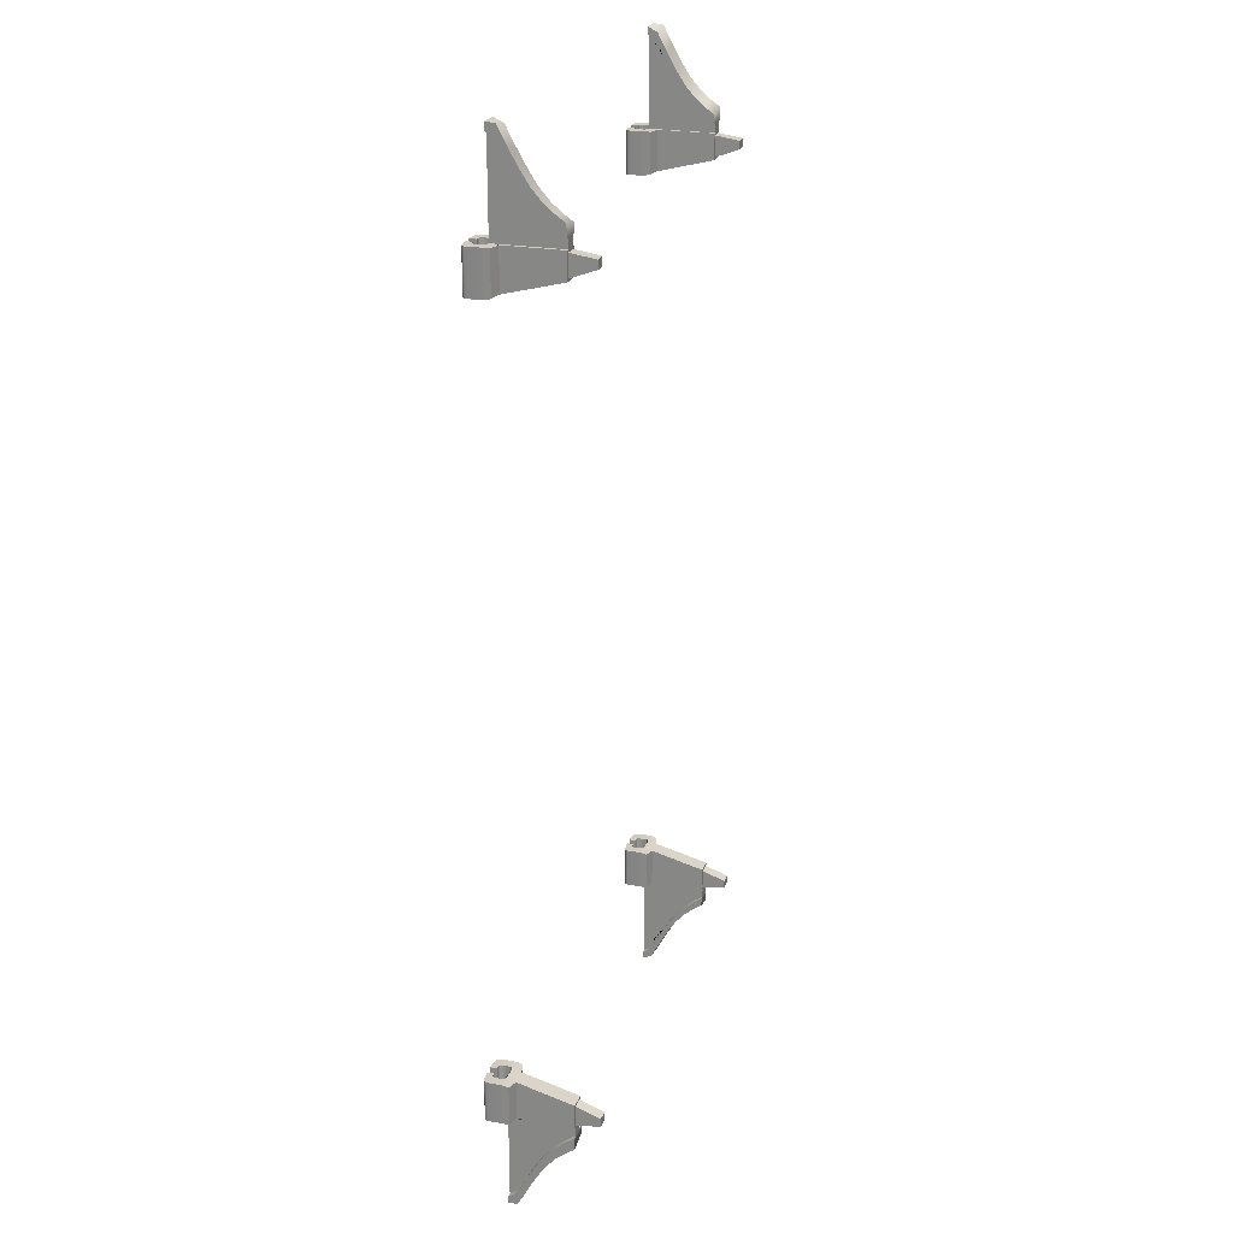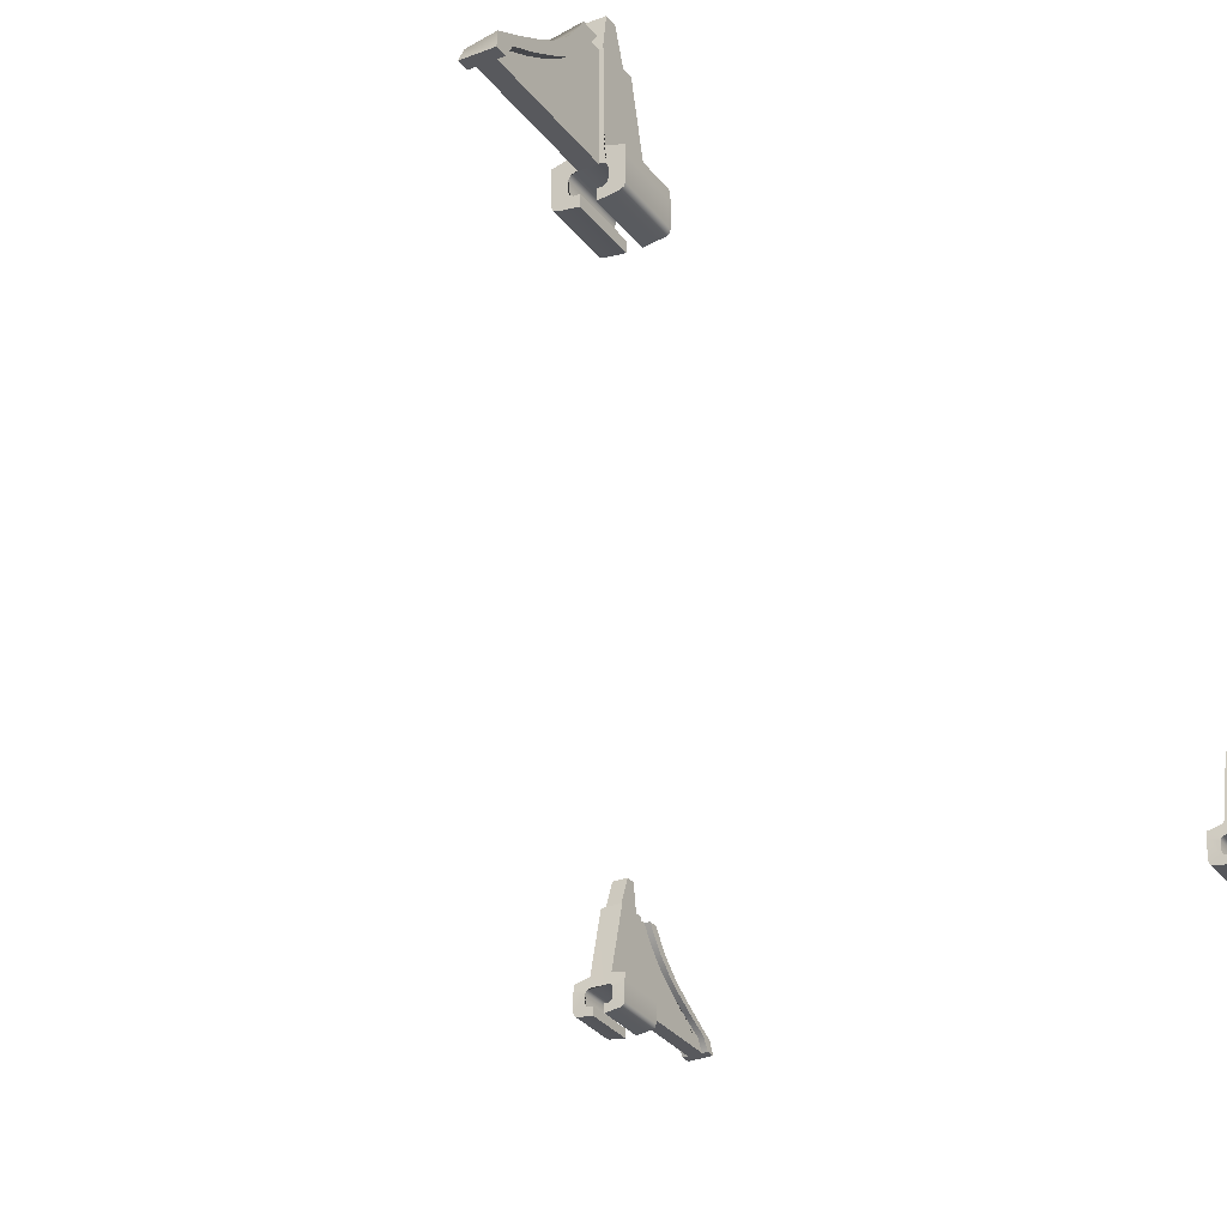
<metadata>
{"format":"obj","ext":"obj","renderer":"f3d","projection":"perspective","resolution":1024,"background":"white","views":[{"elev":23.6,"azim":106.9,"up":"+Z"},{"elev":-30.0,"azim":-149.9,"up":"+Y"}]}
</metadata>
<code>
o wheelstop
v 0.7711 1.35 -1.399
v 0.7711 1.57 -1.399
v 0.7711 1.35 -1.696
v 0.7711 1.57 -1.431
v 0.7346 1.35 -1.399
v 0.7346 1.57 -1.399
v 0.7346 1.35 -1.696
v 0.7346 1.57 -1.431
v 0.7711 1.539 -1.453
v 0.7711 1.507 -1.48
v 0.7711 1.473 -1.517
v 0.7711 1.445 -1.558
v 0.7711 1.412 -1.614
v 0.7711 1.382 -1.676
v 0.7346 1.539 -1.453
v 0.7346 1.507 -1.48
v 0.7346 1.473 -1.517
v 0.7346 1.445 -1.558
v 0.7346 1.412 -1.614
v 0.7346 1.382 -1.676
v 0.7861 1.382 -1.676
v 0.7861 1.35 -1.696
v 0.7197 1.35 -1.696
v 0.7861 1.57 -1.431
v 0.7197 1.57 -1.431
v 0.7197 1.382 -1.676
v 0.7861 1.539 -1.453
v 0.7861 1.507 -1.48
v 0.7861 1.473 -1.517
v 0.7861 1.445 -1.558
v 0.7861 1.412 -1.614
v 0.7197 1.539 -1.453
v 0.7197 1.507 -1.48
v 0.7197 1.473 -1.517
v 0.7197 1.445 -1.558
v 0.7197 1.412 -1.614
v 0.7861 1.382 -1.719
v 0.7861 1.35 -1.722
v 0.7197 1.35 -1.722
v 0.7861 1.57 -1.472
v 0.7197 1.57 -1.459
v 0.7197 1.382 -1.706
v 0.7861 1.539 -1.494
v 0.7861 1.507 -1.52
v 0.7861 1.473 -1.56
v 0.7861 1.445 -1.604
v 0.7861 1.412 -1.661
v 0.7197 1.539 -1.481
v 0.7197 1.507 -1.507
v 0.7197 1.473 -1.547
v 0.7197 1.445 -1.591
v 0.7197 1.412 -1.648
v 0.7728 1.57 -1.392
v 0.733 1.57 -1.392
v 0.7728 1.57 -1.322
v 0.733 1.57 -1.322
v 0.7253 1.381 -1.399
v 0.7253 1.381 -1.266
v 0.7805 1.381 -1.399
v 0.7805 1.381 -1.266
v 0.6873 1.371 -1.399
v 0.6873 1.35 -1.399
v 0.6873 1.371 -1.263
v 0.6873 1.35 -1.258
v 0.8185 1.35 -1.258
v 0.8185 1.35 -1.399
v 0.8185 1.371 -1.399
v 0.8185 1.371 -1.263
v 0.7387 1.306 -1.399
v 0.7387 1.306 -1.258
v 0.7671 1.306 -1.258
v 0.7671 1.306 -1.399
v 0.7387 1.282 -1.399
v 0.7387 1.282 -1.258
v 0.7671 1.282 -1.258
v 0.7671 1.282 -1.399
v 0.7767 1.35 -1.399
v 0.7883 1.339 -1.399
v 0.7849 1.347 -1.399
v 0.7767 1.35 -1.399
v 0.7175 1.339 -1.399
v 0.7291 1.35 -1.399
v 0.7291 1.35 -1.399
v 0.7209 1.347 -1.399
v 0.7883 1.339 -1.258
v 0.7767 1.35 -1.258
v 0.7849 1.347 -1.258
v 0.7291 1.35 -1.258
v 0.7175 1.339 -1.258
v 0.7209 1.347 -1.258
v 0.728 1.306 -1.399
v 0.7175 1.316 -1.399
v 0.7206 1.309 -1.399
v 0.7175 1.316 -1.258
v 0.728 1.306 -1.258
v 0.7206 1.309 -1.258
v 0.7777 1.306 -1.258
v 0.7883 1.316 -1.258
v 0.7852 1.309 -1.258
v 0.7883 1.316 -1.399
v 0.7777 1.306 -1.399
v 0.7852 1.309 -1.399
v 0.6873 1.299 -1.399
v 0.6977 1.287 -1.399
v 0.6903 1.292 -1.399
v 0.6977 1.287 -1.258
v 0.6873 1.299 -1.258
v 0.6903 1.292 -1.258
v 0.8185 1.299 -1.258
v 0.8081 1.287 -1.258
v 0.8155 1.292 -1.258
v 0.8081 1.287 -1.399
v 0.8185 1.299 -1.399
v 0.8155 1.292 -1.399
v 0.7253 1.57 -1.399
v 0.7805 1.57 -1.399
v 0.7253 1.57 -1.314
v 0.7805 1.57 -1.314
v 0.733 1.651 -1.379
v 0.7728 1.651 -1.379
v 0.733 1.651 -1.352
v 0.7728 1.651 -1.352
v -0.7711 1.35 -1.399
v -0.7711 1.57 -1.399
v -0.7711 1.35 -1.696
v -0.7711 1.57 -1.431
v -0.7346 1.35 -1.399
v -0.7346 1.57 -1.399
v -0.7346 1.35 -1.696
v -0.7346 1.57 -1.431
v -0.7711 1.539 -1.453
v -0.7711 1.507 -1.48
v -0.7711 1.473 -1.517
v -0.7711 1.445 -1.558
v -0.7711 1.412 -1.614
v -0.7711 1.382 -1.676
v -0.7346 1.539 -1.453
v -0.7346 1.507 -1.48
v -0.7346 1.473 -1.517
v -0.7346 1.445 -1.558
v -0.7346 1.412 -1.614
v -0.7346 1.382 -1.676
v -0.7861 1.382 -1.676
v -0.7861 1.35 -1.696
v -0.7197 1.35 -1.696
v -0.7861 1.57 -1.431
v -0.7197 1.57 -1.431
v -0.7197 1.382 -1.676
v -0.7861 1.539 -1.453
v -0.7861 1.507 -1.48
v -0.7861 1.473 -1.517
v -0.7861 1.445 -1.558
v -0.7861 1.412 -1.614
v -0.7197 1.539 -1.453
v -0.7197 1.507 -1.48
v -0.7197 1.473 -1.517
v -0.7197 1.445 -1.558
v -0.7197 1.412 -1.614
v -0.7861 1.382 -1.719
v -0.7861 1.35 -1.722
v -0.7197 1.35 -1.722
v -0.7861 1.57 -1.472
v -0.7197 1.57 -1.459
v -0.7197 1.382 -1.706
v -0.7861 1.539 -1.494
v -0.7861 1.507 -1.52
v -0.7861 1.473 -1.56
v -0.7861 1.445 -1.604
v -0.7861 1.412 -1.661
v -0.7197 1.539 -1.481
v -0.7197 1.507 -1.507
v -0.7197 1.473 -1.547
v -0.7197 1.445 -1.591
v -0.7197 1.412 -1.648
v -0.7728 1.57 -1.392
v -0.733 1.57 -1.392
v -0.7728 1.57 -1.322
v -0.733 1.57 -1.322
v -0.7253 1.381 -1.399
v -0.7253 1.381 -1.266
v -0.7805 1.381 -1.399
v -0.7805 1.381 -1.266
v -0.6873 1.371 -1.399
v -0.6873 1.35 -1.399
v -0.6873 1.371 -1.263
v -0.6873 1.35 -1.258
v -0.8185 1.35 -1.258
v -0.8185 1.35 -1.399
v -0.8185 1.371 -1.399
v -0.8185 1.371 -1.263
v -0.7387 1.306 -1.399
v -0.7387 1.306 -1.258
v -0.7671 1.306 -1.258
v -0.7671 1.306 -1.399
v -0.7387 1.282 -1.399
v -0.7387 1.282 -1.258
v -0.7671 1.282 -1.258
v -0.7671 1.282 -1.399
v -0.7767 1.35 -1.399
v -0.7883 1.339 -1.399
v -0.7849 1.347 -1.399
v -0.7767 1.35 -1.399
v -0.7175 1.339 -1.399
v -0.7291 1.35 -1.399
v -0.7291 1.35 -1.399
v -0.7209 1.347 -1.399
v -0.7883 1.339 -1.258
v -0.7767 1.35 -1.258
v -0.7849 1.347 -1.258
v -0.7291 1.35 -1.258
v -0.7175 1.339 -1.258
v -0.7209 1.347 -1.258
v -0.728 1.306 -1.399
v -0.7175 1.316 -1.399
v -0.7206 1.309 -1.399
v -0.7175 1.316 -1.258
v -0.728 1.306 -1.258
v -0.7206 1.309 -1.258
v -0.7777 1.306 -1.258
v -0.7883 1.316 -1.258
v -0.7852 1.309 -1.258
v -0.7883 1.316 -1.399
v -0.7777 1.306 -1.399
v -0.7852 1.309 -1.399
v -0.6873 1.299 -1.399
v -0.6977 1.287 -1.399
v -0.6903 1.292 -1.399
v -0.6977 1.287 -1.258
v -0.6873 1.299 -1.258
v -0.6903 1.292 -1.258
v -0.8185 1.299 -1.258
v -0.8081 1.287 -1.258
v -0.8155 1.292 -1.258
v -0.8081 1.287 -1.399
v -0.8185 1.299 -1.399
v -0.8155 1.292 -1.399
v -0.7253 1.57 -1.399
v -0.7805 1.57 -1.399
v -0.7253 1.57 -1.314
v -0.7805 1.57 -1.314
v -0.733 1.651 -1.379
v -0.7728 1.651 -1.379
v -0.733 1.651 -1.352
v -0.7728 1.651 -1.352
v 0.7711 1.35 1.352
v 0.7711 1.57 1.352
v 0.7711 1.35 1.649
v 0.7711 1.57 1.383
v 0.7346 1.35 1.352
v 0.7346 1.57 1.352
v 0.7346 1.35 1.649
v 0.7346 1.57 1.383
v 0.7711 1.539 1.406
v 0.7711 1.507 1.432
v 0.7711 1.473 1.47
v 0.7711 1.445 1.511
v 0.7711 1.412 1.567
v 0.7711 1.382 1.629
v 0.7346 1.539 1.406
v 0.7346 1.507 1.432
v 0.7346 1.473 1.47
v 0.7346 1.445 1.511
v 0.7346 1.412 1.567
v 0.7346 1.382 1.629
v 0.7861 1.382 1.629
v 0.7861 1.35 1.649
v 0.7197 1.35 1.649
v 0.7861 1.57 1.383
v 0.7197 1.57 1.383
v 0.7197 1.382 1.629
v 0.7861 1.539 1.406
v 0.7861 1.507 1.432
v 0.7861 1.473 1.47
v 0.7861 1.445 1.511
v 0.7861 1.412 1.567
v 0.7197 1.539 1.406
v 0.7197 1.507 1.432
v 0.7197 1.473 1.47
v 0.7197 1.445 1.511
v 0.7197 1.412 1.567
v 0.7861 1.382 1.672
v 0.7861 1.35 1.674
v 0.7197 1.35 1.674
v 0.7861 1.57 1.425
v 0.7197 1.57 1.412
v 0.7197 1.382 1.659
v 0.7861 1.539 1.447
v 0.7861 1.507 1.473
v 0.7861 1.473 1.513
v 0.7861 1.445 1.556
v 0.7861 1.412 1.614
v 0.7197 1.539 1.434
v 0.7197 1.507 1.46
v 0.7197 1.473 1.5
v 0.7197 1.445 1.543
v 0.7197 1.412 1.601
v 0.7728 1.57 1.344
v 0.733 1.57 1.344
v 0.7728 1.57 1.275
v 0.733 1.57 1.275
v 0.7253 1.381 1.352
v 0.7253 1.381 1.219
v 0.7805 1.381 1.352
v 0.7805 1.381 1.219
v 0.6873 1.371 1.352
v 0.6873 1.35 1.352
v 0.6873 1.371 1.216
v 0.6873 1.35 1.211
v 0.8185 1.35 1.211
v 0.8185 1.35 1.352
v 0.8185 1.371 1.352
v 0.8185 1.371 1.216
v 0.7387 1.306 1.352
v 0.7387 1.306 1.211
v 0.7671 1.306 1.211
v 0.7671 1.306 1.352
v 0.7387 1.282 1.352
v 0.7387 1.282 1.211
v 0.7671 1.282 1.211
v 0.7671 1.282 1.352
v 0.7767 1.35 1.352
v 0.7883 1.339 1.352
v 0.7849 1.347 1.352
v 0.7767 1.35 1.352
v 0.7175 1.339 1.352
v 0.7291 1.35 1.352
v 0.7291 1.35 1.352
v 0.7209 1.347 1.352
v 0.7883 1.339 1.211
v 0.7767 1.35 1.211
v 0.7849 1.347 1.211
v 0.7291 1.35 1.211
v 0.7175 1.339 1.211
v 0.7209 1.347 1.211
v 0.728 1.306 1.352
v 0.7175 1.316 1.352
v 0.7206 1.309 1.352
v 0.7175 1.316 1.211
v 0.728 1.306 1.211
v 0.7206 1.309 1.211
v 0.7777 1.306 1.211
v 0.7883 1.316 1.211
v 0.7852 1.309 1.211
v 0.7883 1.316 1.352
v 0.7777 1.306 1.352
v 0.7852 1.309 1.352
v 0.6873 1.299 1.352
v 0.6977 1.287 1.352
v 0.6903 1.292 1.352
v 0.6977 1.287 1.211
v 0.6873 1.299 1.211
v 0.6903 1.292 1.211
v 0.8185 1.299 1.211
v 0.8081 1.287 1.211
v 0.8155 1.292 1.211
v 0.8081 1.287 1.352
v 0.8185 1.299 1.352
v 0.8155 1.292 1.352
v 0.7253 1.57 1.352
v 0.7805 1.57 1.352
v 0.7253 1.57 1.267
v 0.7805 1.57 1.267
v 0.733 1.651 1.332
v 0.7728 1.651 1.332
v 0.733 1.651 1.304
v 0.7728 1.651 1.304
v -0.7711 1.35 1.352
v -0.7711 1.57 1.352
v -0.7711 1.35 1.649
v -0.7711 1.57 1.383
v -0.7346 1.35 1.352
v -0.7346 1.57 1.352
v -0.7346 1.35 1.649
v -0.7346 1.57 1.383
v -0.7711 1.539 1.406
v -0.7711 1.507 1.432
v -0.7711 1.473 1.47
v -0.7711 1.445 1.511
v -0.7711 1.412 1.567
v -0.7711 1.382 1.629
v -0.7346 1.539 1.406
v -0.7346 1.507 1.432
v -0.7346 1.473 1.47
v -0.7346 1.445 1.511
v -0.7346 1.412 1.567
v -0.7346 1.382 1.629
v -0.7861 1.382 1.629
v -0.7861 1.35 1.649
v -0.7197 1.35 1.649
v -0.7861 1.57 1.383
v -0.7197 1.57 1.383
v -0.7197 1.382 1.629
v -0.7861 1.539 1.406
v -0.7861 1.507 1.432
v -0.7861 1.473 1.47
v -0.7861 1.445 1.511
v -0.7861 1.412 1.567
v -0.7197 1.539 1.406
v -0.7197 1.507 1.432
v -0.7197 1.473 1.47
v -0.7197 1.445 1.511
v -0.7197 1.412 1.567
v -0.7861 1.382 1.672
v -0.7861 1.35 1.674
v -0.7197 1.35 1.674
v -0.7861 1.57 1.425
v -0.7197 1.57 1.412
v -0.7197 1.382 1.659
v -0.7861 1.539 1.447
v -0.7861 1.507 1.473
v -0.7861 1.473 1.513
v -0.7861 1.445 1.556
v -0.7861 1.412 1.614
v -0.7197 1.539 1.434
v -0.7197 1.507 1.46
v -0.7197 1.473 1.5
v -0.7197 1.445 1.543
v -0.7197 1.412 1.601
v -0.7728 1.57 1.344
v -0.733 1.57 1.344
v -0.7728 1.57 1.275
v -0.733 1.57 1.275
v -0.7253 1.381 1.352
v -0.7253 1.381 1.219
v -0.7805 1.381 1.352
v -0.7805 1.381 1.219
v -0.6873 1.371 1.352
v -0.6873 1.35 1.352
v -0.6873 1.371 1.216
v -0.6873 1.35 1.211
v -0.8185 1.35 1.211
v -0.8185 1.35 1.352
v -0.8185 1.371 1.352
v -0.8185 1.371 1.216
v -0.7387 1.306 1.352
v -0.7387 1.306 1.211
v -0.7671 1.306 1.211
v -0.7671 1.306 1.352
v -0.7387 1.282 1.352
v -0.7387 1.282 1.211
v -0.7671 1.282 1.211
v -0.7671 1.282 1.352
v -0.7767 1.35 1.352
v -0.7883 1.339 1.352
v -0.7849 1.347 1.352
v -0.7767 1.35 1.352
v -0.7175 1.339 1.352
v -0.7291 1.35 1.352
v -0.7291 1.35 1.352
v -0.7209 1.347 1.352
v -0.7883 1.339 1.211
v -0.7767 1.35 1.211
v -0.7849 1.347 1.211
v -0.7291 1.35 1.211
v -0.7175 1.339 1.211
v -0.7209 1.347 1.211
v -0.728 1.306 1.352
v -0.7175 1.316 1.352
v -0.7206 1.309 1.352
v -0.7175 1.316 1.211
v -0.728 1.306 1.211
v -0.7206 1.309 1.211
v -0.7777 1.306 1.211
v -0.7883 1.316 1.211
v -0.7852 1.309 1.211
v -0.7883 1.316 1.352
v -0.7777 1.306 1.352
v -0.7852 1.309 1.352
v -0.6873 1.299 1.352
v -0.6977 1.287 1.352
v -0.6903 1.292 1.352
v -0.6977 1.287 1.211
v -0.6873 1.299 1.211
v -0.6903 1.292 1.211
v -0.8185 1.299 1.211
v -0.8081 1.287 1.211
v -0.8155 1.292 1.211
v -0.8081 1.287 1.352
v -0.8185 1.299 1.352
v -0.8155 1.292 1.352
v -0.7253 1.57 1.352
v -0.7805 1.57 1.352
v -0.7253 1.57 1.267
v -0.7805 1.57 1.267
v -0.733 1.651 1.332
v -0.7728 1.651 1.332
v -0.733 1.651 1.304
v -0.7728 1.651 1.304
f 1 3 14 13 12 11 10 9 4 2
f 15 32 33 16
f 7 5 6 8 15 16 17 18 19 20
f 59 67 66 79
f 3 1 5 7
f 8 6 2 4
f 7 23 22 3
f 8 25 32 15
f 3 22 21 14
f 14 21 31 13
f 13 31 30 12
f 19 36 26 20
f 25 41 48 32
f 24 40 41 25
f 21 37 47 31
f 23 39 38 22
f 31 47 46 30
f 36 52 42 26
f 22 38 37 21
f 9 27 24 4
f 4 24 25 8
f 16 33 34 17
f 10 28 27 9
f 20 26 23 7
f 17 34 35 18
f 11 29 28 10
f 18 35 36 19
f 12 30 29 11
f 43 48 41 40
f 38 39 42 37
f 37 42 52 47
f 47 52 51 46
f 46 51 50 45
f 45 50 49 44
f 44 49 48 43
f 26 42 39 23
f 32 48 49 33
f 27 43 40 24
f 33 49 50 34
f 28 44 43 27
f 34 50 51 35
f 29 45 44 28
f 35 51 52 36
f 30 46 45 29
f 84 62 61 57
f 97 71 75 110 111 99
f 6 115 116 2
f 89 94 92 81
f 87 65 68 60
f 91 69 73 104 105 93
f 54 119 120 53
f 57 58 117 115
f 104 73 74 106
f 116 118 60 59
f 67 68 65 66
f 62 64 63 61
f 78 100 98 85
f 101 72 71 97
f 57 61 63 58
f 5 83 84 57 115 6
f 77 86 88 82
f 60 68 67 59
f 64 107 108 96 94 89 90
f 2 116 59 79 80 1
f 110 75 76 112
f 88 86 87 60 118 117 58 90
f 58 63 64 90
f 85 98 99 111 109 65 87
f 72 76 75 71
f 70 74 73 69
f 65 109 113 66
f 112 76 72 101 102 114
f 81 92 93 105 103 62 84
f 106 74 70 95 96 108
f 66 113 114 102 100 78 79
f 62 103 107 64
f 84 83 82
f 81 84 90 89
f 84 82 88 90
f 85 87 79 78
f 87 86 77 79
f 1 80 77 82 83 5
f 91 93 96 95
f 93 92 94 96
f 97 99 102 101
f 99 98 100 102
f 103 105 108 107
f 105 104 106 108
f 109 111 114 113
f 111 110 112 114
f 95 70 69 91
f 77 80 79
f 53 116 115 54
f 56 117 118 55
f 55 118 116 53
f 54 115 117 56
f 119 121 122 120
f 56 121 119 54
f 55 122 121 56
f 53 120 122 55
f 123 124 126 131 132 133 134 135 136 125
f 137 138 155 154
f 129 142 141 140 139 138 137 130 128 127
f 181 201 188 189
f 125 129 127 123
f 130 126 124 128
f 129 125 144 145
f 130 137 154 147
f 125 136 143 144
f 136 135 153 143
f 135 134 152 153
f 141 142 148 158
f 147 154 170 163
f 146 147 163 162
f 143 153 169 159
f 145 144 160 161
f 153 152 168 169
f 158 148 164 174
f 144 143 159 160
f 131 126 146 149
f 126 130 147 146
f 138 139 156 155
f 132 131 149 150
f 142 129 145 148
f 139 140 157 156
f 133 132 150 151
f 140 141 158 157
f 134 133 151 152
f 165 162 163 170
f 160 159 164 161
f 159 169 174 164
f 169 168 173 174
f 168 167 172 173
f 167 166 171 172
f 166 165 170 171
f 148 145 161 164
f 154 155 171 170
f 149 146 162 165
f 155 156 172 171
f 150 149 165 166
f 156 157 173 172
f 151 150 166 167
f 157 158 174 173
f 152 151 167 168
f 206 179 183 184
f 219 221 233 232 197 193
f 128 124 238 237
f 211 203 214 216
f 209 182 190 187
f 213 215 227 226 195 191
f 176 175 242 241
f 179 237 239 180
f 226 228 196 195
f 238 181 182 240
f 189 188 187 190
f 184 183 185 186
f 200 207 220 222
f 223 219 193 194
f 179 180 185 183
f 127 128 237 179 206 205
f 199 204 210 208
f 182 181 189 190
f 186 212 211 216 218 230 229
f 124 123 202 201 181 238
f 232 234 198 197
f 210 212 180 239 240 182 209 208
f 180 212 186 185
f 207 209 187 231 233 221 220
f 194 193 197 198
f 192 191 195 196
f 187 188 235 231
f 234 236 224 223 194 198
f 203 206 184 225 227 215 214
f 228 230 218 217 192 196
f 188 201 200 222 224 236 235
f 184 186 229 225
f 206 204 205
f 203 211 212 206
f 206 212 210 204
f 207 200 201 209
f 209 201 199 208
f 123 127 205 204 199 202
f 213 217 218 215
f 215 218 216 214
f 219 223 224 221
f 221 224 222 220
f 225 229 230 227
f 227 230 228 226
f 231 235 236 233
f 233 236 234 232
f 217 213 191 192
f 199 201 202
f 175 176 237 238
f 178 177 240 239
f 177 175 238 240
f 176 178 239 237
f 241 242 244 243
f 178 176 241 243
f 177 178 243 244
f 175 177 244 242
f 245 246 248 253 254 255 256 257 258 247
f 259 260 277 276
f 251 264 263 262 261 260 259 252 250 249
f 303 323 310 311
f 247 251 249 245
f 252 248 246 250
f 251 247 266 267
f 252 259 276 269
f 247 258 265 266
f 258 257 275 265
f 257 256 274 275
f 263 264 270 280
f 269 276 292 285
f 268 269 285 284
f 265 275 291 281
f 267 266 282 283
f 275 274 290 291
f 280 270 286 296
f 266 265 281 282
f 253 248 268 271
f 248 252 269 268
f 260 261 278 277
f 254 253 271 272
f 264 251 267 270
f 261 262 279 278
f 255 254 272 273
f 262 263 280 279
f 256 255 273 274
f 287 284 285 292
f 282 281 286 283
f 281 291 296 286
f 291 290 295 296
f 290 289 294 295
f 289 288 293 294
f 288 287 292 293
f 270 267 283 286
f 276 277 293 292
f 271 268 284 287
f 277 278 294 293
f 272 271 287 288
f 278 279 295 294
f 273 272 288 289
f 279 280 296 295
f 274 273 289 290
f 328 301 305 306
f 341 343 355 354 319 315
f 250 246 360 359
f 333 325 336 338
f 331 304 312 309
f 335 337 349 348 317 313
f 298 297 364 363
f 301 359 361 302
f 348 350 318 317
f 360 303 304 362
f 311 310 309 312
f 306 305 307 308
f 322 329 342 344
f 345 341 315 316
f 301 302 307 305
f 249 250 359 301 328 327
f 321 326 332 330
f 304 303 311 312
f 308 334 333 338 340 352 351
f 246 245 324 323 303 360
f 354 356 320 319
f 332 334 302 361 362 304 331 330
f 302 334 308 307
f 329 331 309 353 355 343 342
f 316 315 319 320
f 314 313 317 318
f 309 310 357 353
f 356 358 346 345 316 320
f 325 328 306 347 349 337 336
f 350 352 340 339 314 318
f 310 323 322 344 346 358 357
f 306 308 351 347
f 328 326 327
f 325 333 334 328
f 328 334 332 326
f 329 322 323 331
f 331 323 321 330
f 245 249 327 326 321 324
f 335 339 340 337
f 337 340 338 336
f 341 345 346 343
f 343 346 344 342
f 347 351 352 349
f 349 352 350 348
f 353 357 358 355
f 355 358 356 354
f 339 335 313 314
f 321 323 324
f 297 298 359 360
f 300 299 362 361
f 299 297 360 362
f 298 300 361 359
f 363 364 366 365
f 300 298 363 365
f 299 300 365 366
f 297 299 366 364
f 367 369 380 379 378 377 376 375 370 368
f 381 398 399 382
f 373 371 372 374 381 382 383 384 385 386
f 425 433 432 445
f 369 367 371 373
f 374 372 368 370
f 373 389 388 369
f 374 391 398 381
f 369 388 387 380
f 380 387 397 379
f 379 397 396 378
f 385 402 392 386
f 391 407 414 398
f 390 406 407 391
f 387 403 413 397
f 389 405 404 388
f 397 413 412 396
f 402 418 408 392
f 388 404 403 387
f 375 393 390 370
f 370 390 391 374
f 382 399 400 383
f 376 394 393 375
f 386 392 389 373
f 383 400 401 384
f 377 395 394 376
f 384 401 402 385
f 378 396 395 377
f 409 414 407 406
f 404 405 408 403
f 403 408 418 413
f 413 418 417 412
f 412 417 416 411
f 411 416 415 410
f 410 415 414 409
f 392 408 405 389
f 398 414 415 399
f 393 409 406 390
f 399 415 416 400
f 394 410 409 393
f 400 416 417 401
f 395 411 410 394
f 401 417 418 402
f 396 412 411 395
f 450 428 427 423
f 463 437 441 476 477 465
f 372 481 482 368
f 455 460 458 447
f 453 431 434 426
f 457 435 439 470 471 459
f 420 485 486 419
f 423 424 483 481
f 470 439 440 472
f 482 484 426 425
f 433 434 431 432
f 428 430 429 427
f 444 466 464 451
f 467 438 437 463
f 423 427 429 424
f 371 449 450 423 481 372
f 443 452 454 448
f 426 434 433 425
f 430 473 474 462 460 455 456
f 368 482 425 445 446 367
f 476 441 442 478
f 454 452 453 426 484 483 424 456
f 424 429 430 456
f 451 464 465 477 475 431 453
f 438 442 441 437
f 436 440 439 435
f 431 475 479 432
f 478 442 438 467 468 480
f 447 458 459 471 469 428 450
f 472 440 436 461 462 474
f 432 479 480 468 466 444 445
f 428 469 473 430
f 450 449 448
f 447 450 456 455
f 450 448 454 456
f 451 453 445 444
f 453 452 443 445
f 367 446 443 448 449 371
f 457 459 462 461
f 459 458 460 462
f 463 465 468 467
f 465 464 466 468
f 469 471 474 473
f 471 470 472 474
f 475 477 480 479
f 477 476 478 480
f 461 436 435 457
f 443 446 445
f 419 482 481 420
f 422 483 484 421
f 421 484 482 419
f 420 481 483 422
f 485 487 488 486
f 422 487 485 420
f 421 488 487 422
f 419 486 488 421

</code>
